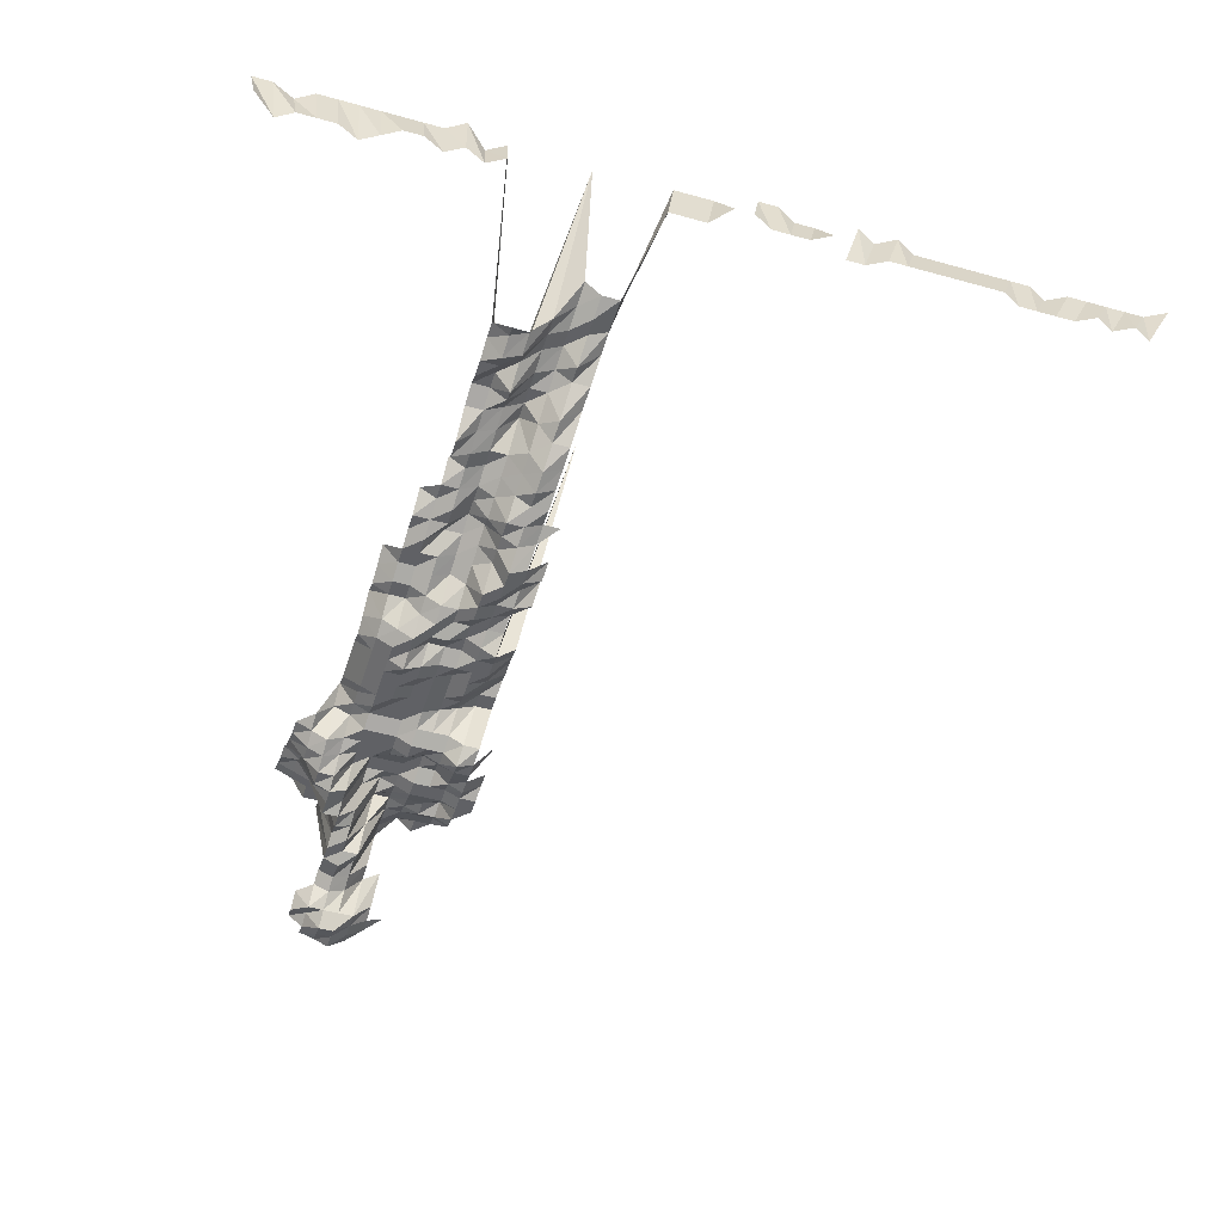
<metadata>
{"format":"obj","ext":"obj","renderer":"f3d","projection":"perspective","resolution":1024,"background":"white","views":[{"elev":-48.6,"azim":-17.3,"up":"+Z"}]}
</metadata>
<code>
g default
v 0.1301 0.4335 1.252
v 0.1474 0.4163 1.252
v 0.1273 0.4073 1.225
v 0.1088 0.4016 1.208
v 0.09285 0.4046 1.217
v 0.07654 0.4073 1.225
v 0.1453 0.3933 1.234
v 0.1265 0.3879 1.217
v 0.1088 0.385 1.208
v 0.09216 0.385 1.208
v 0.07604 0.3879 1.217
v 0.06007 0.3933 1.234
v 0.1635 0.379 1.243
v 0.1453 0.3763 1.234
v 0.1265 0.3711 1.217
v 0.1081 0.3659 1.2
v 0.09155 0.3659 1.2
v 0.07654 0.3735 1.225
v 0.05963 0.3735 1.225
v 0.1463 0.3619 1.243
v 0.1265 0.3543 1.217
v 0.1097 0.3543 1.217
v 0.09285 0.3543 1.217
v 0.07604 0.3543 1.217
v 0.0605 0.3619 1.243
v 0.1519 0.3578 1.29
v 0.1321 0.3525 1.271
v 0.112 0.3448 1.243
v 0.09415 0.3423 1.234
v 0.07767 0.3448 1.243
v 0.133 0.3374 1.28
v 0.1128 0.33 1.252
v 0.09483 0.3276 1.243
v 0.07823 0.33 1.252
v 0.1371 0.3295 1.319
v 0.1136 0.315 1.261
v 0.09415 0.3083 1.234
v 0.07767 0.3105 1.243
v 0.1735 0.3113 1.319
v 0.1577 0.3163 1.34
v 0.1371 0.3113 1.319
v 0.112 0.2934 1.243
v 0.09346 0.2891 1.225
v 0.07711 0.2912 1.234
v 0.06469 0.3137 1.329
v 0.1917 0.2931 1.319
v 0.1735 0.2931 1.319
v 0.1553 0.2931 1.319
v 0.136 0.2909 1.309
v 0.1112 0.2742 1.234
v 0.09415 0.2742 1.234
v 0.07711 0.2742 1.234
v 0.0642 0.2931 1.319
v 0.04599 0.2931 1.319
v 0.02866 0.3025 1.361
v 0.2067 0.2708 1.299
v 0.1902 0.2729 1.309
v 0.1722 0.2729 1.309
v 0.1541 0.2729 1.309
v 0.136 0.2729 1.309
v 0.1145 0.2649 1.271
v 0.09415 0.2572 1.234
v 0.07767 0.2591 1.243
v 0.0642 0.275 1.319
v 0.04599 0.275 1.319
v 0.02799 0.277 1.329
v 0.009715 0.2793 1.34
v 0.2037 0.2492 1.28
v 0.1875 0.2511 1.29
v 0.1697 0.2511 1.29
v 0.1529 0.2529 1.299
v 0.136 0.2548 1.309
v 0.1179 0.2548 1.309
v 0.09483 0.242 1.243
v 0.07711 0.2402 1.234
v 0.06323 0.2529 1.299
v 0.04564 0.2548 1.309
v 0.02778 0.2568 1.319
v 0.009635 0.2587 1.329
v 0.2023 0.2299 1.271
v 0.1888 0.235 1.299
v 0.1697 0.2334 1.29
v 0.1519 0.2334 1.29
v 0.135 0.235 1.299
v 0.1162 0.2334 1.29
v 0.09552 0.2265 1.252
v 0.07711 0.2232 1.234
v 0.06007 0.2232 1.234
v 0.04564 0.2368 1.309
v 0.02778 0.2386 1.319
v 0.009563 0.2386 1.319
v 0.2198 0.2124 1.271
v 0.2023 0.2124 1.271
v 0.186 0.2139 1.28
v 0.1684 0.2139 1.28
v 0.1507 0.2139 1.28
v 0.134 0.2156 1.29
v 0.117 0.2171 1.299
v 0.09766 0.2139 1.28
v 0.07767 0.2077 1.243
v 0.06007 0.2062 1.234
v 0.04397 0.2107 1.261
v 0.02736 0.2171 1.299
v 0.009563 0.2204 1.319
v 0.2198 0.1949 1.271
v 0.2023 0.1949 1.271
v 0.186 0.1963 1.28
v 0.1684 0.1963 1.28
v 0.1507 0.1963 1.28
v 0.134 0.1978 1.29
v 0.1162 0.1978 1.29
v 0.09842 0.1978 1.29
v 0.07767 0.1906 1.243
v 0.06007 0.1892 1.234
v 0.04334 0.1906 1.243
v 0.02717 0.1978 1.29
v 0.009418 0.1992 1.299
v 0.2214 0.1786 1.28
v 0.2007 0.176 1.261
v 0.1847 0.1774 1.271
v 0.1697 0.18 1.29
v 0.1519 0.18 1.29
v 0.134 0.18 1.29
v 0.1162 0.18 1.29
v 0.09842 0.18 1.29
v 0.07942 0.1774 1.271
v 0.0605 0.1735 1.243
v 0.04334 0.1735 1.243
v 0.02655 0.176 1.261
v 0.009353 0.18 1.29
v 0.2214 0.161 1.28
v 0.2007 0.1586 1.261
v 0.1833 0.1586 1.261
v 0.1684 0.161 1.28
v 0.1519 0.1622 1.29
v 0.133 0.161 1.28
v 0.1153 0.161 1.28
v 0.09697 0.1599 1.271
v 0.07942 0.1599 1.271
v 0.06138 0.1586 1.261
v 0.04365 0.1575 1.252
v 0.02655 0.1586 1.261
v 0.00928 0.161 1.28
v 0.1992 0.1402 1.252
v 0.182 0.1402 1.252
v 0.1659 0.1412 1.261
v 0.1496 0.1423 1.271
v 0.131 0.1412 1.261
v 0.1145 0.1423 1.271
v 0.09697 0.1423 1.271
v 0.07942 0.1423 1.271
v 0.06187 0.1423 1.271
v 0.04397 0.1412 1.261
v 0.02677 0.1423 1.271
v 0.00928 0.1433 1.28
v 0.2231 0.1267 1.29
v 0.1992 0.123 1.252
v 0.1807 0.1221 1.243
v 0.1659 0.1238 1.261
v 0.1484 0.1238 1.261
v 0.131 0.1238 1.261
v 0.1145 0.1248 1.271
v 0.09697 0.1248 1.271
v 0.07942 0.1248 1.271
v 0.06279 0.1267 1.29
v 0.04529 0.1276 1.299
v 0.02695 0.1257 1.28
v 0.2007 0.1065 1.261
v 0.1833 0.1065 1.261
v 0.1672 0.1073 1.271
v 0.1496 0.1073 1.271
v 0.1321 0.1073 1.271
v 0.1153 0.1081 1.28
v 0.09766 0.1081 1.28
v 0.07998 0.1081 1.28
v 0.06279 0.1089 1.29
v 0.04599 0.1114 1.319
v 0.2083 0.09247 1.309
v 0.1902 0.09247 1.309
v 0.1709 0.09177 1.299
v 0.1519 0.09113 1.29
v 0.133 0.09042 1.28
v 0.1153 0.09042 1.28
v 0.09766 0.09042 1.28
v 0.07942 0.08979 1.271
v 0.06279 0.09113 1.29
v 0.04564 0.09247 1.309
v 0.2083 0.07443 1.309
v 0.1902 0.07443 1.309
v 0.1697 0.07335 1.29
v 0.1519 0.07335 1.29
v 0.133 0.07278 1.28
v 0.1153 0.07278 1.28
v 0.09697 0.07227 1.271
v 0.07942 0.07227 1.271
v 0.0623 0.07278 1.28
v 0.04564 0.07443 1.309
v 0.2099 0.05682 1.319
v 0.1888 0.05596 1.299
v 0.1684 0.05514 1.28
v 0.1519 0.05557 1.29
v 0.133 0.05514 1.28
v 0.1153 0.05514 1.28
v 0.09697 0.05476 1.271
v 0.07942 0.05476 1.271
v 0.0623 0.05514 1.28
v 0.04564 0.05639 1.309
v 0.2083 0.03835 1.309
v 0.1875 0.0378 1.29
v 0.1684 0.0375 1.28
v 0.1519 0.0378 1.29
v 0.133 0.0375 1.28
v 0.1145 0.03724 1.271
v 0.09697 0.03724 1.271
v 0.07942 0.03724 1.271
v 0.0623 0.0375 1.28
v 0.04564 0.03835 1.309
v 0.2083 0.02031 1.309
v 0.186 0.01986 1.28
v 0.1684 0.01986 1.28
v 0.1507 0.01986 1.28
v 0.133 0.01986 1.28
v 0.1145 0.01972 1.271
v 0.0962 0.01957 1.261
v 0.07942 0.01972 1.271
v 0.0623 0.01986 1.28
v 0.04529 0.02016 1.299
v 0.2067 0.002257 1.299
v 0.186 0.002224 1.28
v 0.1684 0.002224 1.28
v 0.1519 0.002241 1.29
v 0.134 0.002241 1.29
v 0.1162 0.002241 1.29
v 0.09697 0.002208 1.271
v 0.07942 0.002208 1.271
v 0.0623 0.002224 1.28
v 0.04564 0.002274 1.309
v 0.2053 -0.01554 1.29
v 0.1847 -0.01531 1.271
v 0.1684 -0.01542 1.28
v 0.1519 -0.01554 1.29
v 0.133 -0.01542 1.28
v 0.1153 -0.01542 1.28
v 0.09697 -0.01531 1.271
v 0.07998 -0.01542 1.28
v 0.06279 -0.01554 1.29
v 0.04634 -0.01601 1.329
v 0.2596 -0.04212 1.631
v 0.1875 -0.03331 1.29
v 0.1697 -0.03331 1.29
v 0.1519 -0.03331 1.29
v 0.134 -0.03331 1.29
v 0.1153 -0.03306 1.28
v 0.09842 -0.03331 1.29
v 0.08179 -0.03381 1.309
v 0.06372 -0.03381 1.309
v 0.04599 -0.03406 1.319
v 0.1888 -0.05145 1.299
v 0.1697 -0.05109 1.29
v 0.1507 -0.0507 1.28
v 0.134 -0.05109 1.29
v 0.1162 -0.05109 1.29
v 0.0991 -0.05145 1.299
v 0.08179 -0.05185 1.309
v 0.06372 -0.05185 1.309
v 0.04634 -0.05264 1.329
v 0.2067 -0.06935 1.299
v 0.1875 -0.06887 1.29
v 0.1697 -0.06887 1.29
v 0.1507 -0.06834 1.28
v 0.136 -0.06988 1.309
v 0.1188 -0.07042 1.319
v 0.09987 -0.06988 1.309
v 0.08242 -0.07042 1.319
v 0.0642 -0.07042 1.319
v 0.04672 -0.07154 1.34
v 0.2099 -0.0886 1.319
v 0.1888 -0.08725 1.299
v 0.1684 -0.08598 1.28
v 0.1507 -0.08598 1.28
v 0.1371 -0.0886 1.319
v 0.1197 -0.08927 1.329
v 0.1006 -0.0886 1.319
v 0.08242 -0.0886 1.319
v 0.0642 -0.0886 1.319
v 0.2067 -0.1052 1.299
v 0.1875 -0.1044 1.29
v 0.1684 -0.1036 1.28
v 0.1541 -0.106 1.309
v 0.1381 -0.1076 1.329
v 0.1207 -0.1085 1.34
v 0.1022 -0.1085 1.34
v 0.08242 -0.1068 1.319
v 0.06469 -0.1076 1.329
v 0.2083 -0.124 1.309
v 0.1875 -0.1222 1.29
v 0.1684 -0.1213 1.28
v 0.1541 -0.124 1.309
v 0.1392 -0.1269 1.34
v 0.1216 -0.1279 1.35
v 0.1014 -0.1259 1.329
v 0.08304 -0.1259 1.329
v 0.06469 -0.1259 1.329
v 0.1902 -0.142 1.309
v 0.1709 -0.141 1.299
v 0.1541 -0.142 1.309
v 0.1381 -0.1442 1.329
v 0.1216 -0.1465 1.35
v 0.1014 -0.1442 1.329
v 0.08373 -0.1454 1.34
v 0.06571 -0.1465 1.35
v 0.2099 -0.1613 1.319
v 0.1917 -0.1613 1.319
v 0.1722 -0.1601 1.309
v 0.1541 -0.1601 1.309
v 0.1392 -0.1639 1.34
v 0.1216 -0.1651 1.35
v 0.1022 -0.1639 1.34
v 0.08373 -0.1639 1.34
v 0.1917 -0.1795 1.319
v 0.1735 -0.1795 1.319
v 0.1564 -0.1808 1.329
v 0.1403 -0.1837 1.35
v 0.1226 -0.1852 1.361
v 0.103 -0.1837 1.35
v 0.08504 -0.1852 1.361
v 0.1932 -0.1992 1.329
v 0.1735 -0.1977 1.319
v 0.1577 -0.2008 1.34
v 0.1414 -0.204 1.361
v 0.1226 -0.204 1.361
v 0.103 -0.2023 1.35
v 0.08373 -0.2008 1.34
v 0.1948 -0.2193 1.34
v 0.1748 -0.2175 1.329
v 0.1589 -0.2209 1.35
v 0.1449 -0.2281 1.394
v 0.1235 -0.2243 1.371
v 0.1038 -0.2227 1.361
v 0.08373 -0.2193 1.34
v 0.1962 -0.2395 1.35
v 0.1776 -0.2395 1.35
v 0.1614 -0.2432 1.371
v 0.1449 -0.2473 1.394
v 0.1245 -0.2452 1.382
v 0.1046 -0.2432 1.371
v 0.08567 -0.2432 1.371
v 0.2009 -0.2642 1.382
v 0.179 -0.2602 1.361
v 0.1641 -0.2665 1.394
v 0.1449 -0.2665 1.394
v 0.1235 -0.2621 1.371
v 0.1054 -0.2642 1.382
v 0.08635 -0.2642 1.382
v 0.2026 -0.2857 1.394
v 0.1833 -0.2857 1.394
v 0.1654 -0.288 1.405
v 0.1449 -0.2857 1.394
v 0.1226 -0.279 1.361
v 0.1054 -0.2833 1.382
v 0.08567 -0.281 1.371
v 0.2059 -0.31 1.417
v 0.1833 -0.305 1.394
v 0.1668 -0.31 1.417
v 0.146 -0.3074 1.405
v 0.1245 -0.3023 1.382
v 0.1046 -0.2999 1.371
v 0.08567 -0.2999 1.371
v 0.2075 -0.3321 1.428
v 0.1864 -0.3295 1.417
v 0.1668 -0.3295 1.417
v 0.146 -0.3267 1.405
v 0.1235 -0.3188 1.371
v 0.1038 -0.3165 1.361
v 0.08635 -0.3214 1.382
v 0.8226 -0.4018 1.631
v 0.7922 -0.3978 1.615
v 0.7699 -0.3978 1.615
v 0.7476 -0.3978 1.615
v 0.7253 -0.3978 1.615
v 0.703 -0.3978 1.615
v 0.6744 -0.3941 1.6
v 0.6584 -0.3978 1.615
v 0.6361 -0.3978 1.615
v 0.6138 -0.3978 1.615
v 0.5915 -0.3978 1.615
v 0.5692 -0.3978 1.615
v 0.5469 -0.3978 1.615
v 0.5246 -0.3978 1.615
v 0.5073 -0.4018 1.631
v 0.48 -0.3978 1.615
v 0.4623 -0.4018 1.631
v 0.4131 -0.3978 1.615
v 0.3908 -0.3978 1.615
v 0.3722 -0.4018 1.631
v 0.3497 -0.4018 1.631
v 0.3016 -0.3978 1.615
v 0.2793 -0.3978 1.615
v 0.257 -0.3978 1.615
v 0.2075 -0.3518 1.428
v 0.1864 -0.349 1.417
v 0.1681 -0.3518 1.428
v 0.146 -0.3461 1.405
v 0.1245 -0.3404 1.382
v 0.1046 -0.3377 1.371
v 0.08635 -0.3404 1.382
v 0.07861 -0.3978 1.615
v 0.05579 -0.3941 1.6
v 0.03435 -0.4018 1.631
v 0.01171 -0.3978 1.615
v -0.01059 -0.3978 1.615
v -0.03289 -0.3978 1.615
v -0.05519 -0.3978 1.615
v -0.07749 -0.3978 1.615
v -0.09979 -0.3978 1.615
v -0.1221 -0.3978 1.615
v -0.1431 -0.3941 1.6
v -0.1667 -0.3978 1.615
v -0.189 -0.3978 1.615
v 0.7853 -0.405 1.557
v 0.7707 -0.4086 1.571
v 0.7423 -0.405 1.557
v 0.7273 -0.4086 1.571
v 0.6993 -0.405 1.557
v 0.6778 -0.405 1.557
v 0.6563 -0.405 1.557
v 0.6348 -0.405 1.557
v 0.6188 -0.4086 1.571
v 0.5971 -0.4086 1.571
v 0.5754 -0.4086 1.571
v 0.5537 -0.4086 1.571
v 0.532 -0.4086 1.571
v 0.5103 -0.4086 1.571
v 0.4886 -0.4086 1.571
v 0.4628 -0.405 1.557
v 0.4413 -0.405 1.557
v 0.4276 -0.4125 1.586
v 0.4019 -0.4086 1.571
v 0.3802 -0.4086 1.571
v 0.3585 -0.4086 1.571
v 0.34 -0.4125 1.586
v 0.3181 -0.4125 1.586
v 0.2908 -0.405 1.557
v 0.2693 -0.405 1.557
v 0.2478 -0.405 1.557
v 0.2075 -0.3714 1.428
v 0.1878 -0.3714 1.428
v 0.1695 -0.3746 1.44
v 0.1648 -0.4125 1.586
v 0.1226 -0.354 1.361
v 0.1038 -0.354 1.361
v 0.08504 -0.354 1.361
v 0.07647 -0.4086 1.571
v 0.05429 -0.405 1.557
v 0.03308 -0.4086 1.571
v 0.01129 -0.405 1.557
v -0.0103 -0.4086 1.571
v -0.032 -0.4086 1.571
v -0.05321 -0.405 1.557
v -0.07404 -0.4013 1.543
v -0.09621 -0.405 1.557
v -0.1177 -0.405 1.557
v -0.1392 -0.405 1.557
v -0.1593 -0.4013 1.543
v -0.1838 -0.4086 1.571
g save_OBJ_Seq_Mesh1
f 3 1 2
f 2 7 3
f 8 3 7
f 3 8 4
f 9 4 8
f 4 9 5
f 10 5 9
f 5 10 6
f 11 6 10
f 14 7 13
f 7 14 8
f 15 8 14
f 8 15 9
f 16 9 15
f 9 16 10
f 17 10 16
f 10 17 11
f 18 11 17
f 11 18 12
f 19 12 18
f 14 20 15
f 21 15 20
f 15 21 16
f 22 16 21
f 16 22 17
f 23 17 22
f 17 23 18
f 24 18 23
f 18 24 19
f 25 19 24
f 20 26 21
f 27 21 26
f 21 27 22
f 28 22 27
f 22 28 23
f 29 23 28
f 23 29 24
f 30 24 29
f 24 30 25
f 27 31 28
f 32 28 31
f 28 32 29
f 33 29 32
f 29 33 30
f 34 30 33
f 31 35 32
f 36 32 35
f 32 36 33
f 37 33 36
f 33 37 34
f 38 34 37
f 41 35 40
f 35 41 36
f 42 36 41
f 36 42 37
f 43 37 42
f 37 43 38
f 44 38 43
f 47 39 46
f 39 47 40
f 48 40 47
f 40 48 41
f 49 41 48
f 41 49 42
f 50 42 49
f 42 50 43
f 51 43 50
f 43 51 44
f 52 44 51
f 44 52 45
f 53 45 52
f 57 46 56
f 46 57 47
f 58 47 57
f 47 58 48
f 59 48 58
f 48 59 49
f 60 49 59
f 49 60 50
f 61 50 60
f 50 61 51
f 62 51 61
f 51 62 52
f 63 52 62
f 52 63 53
f 64 53 63
f 53 64 54
f 65 54 64
f 54 65 55
f 66 55 65
f 56 68 57
f 69 57 68
f 57 69 58
f 70 58 69
f 58 70 59
f 71 59 70
f 59 71 60
f 72 60 71
f 60 72 61
f 73 61 72
f 61 73 62
f 74 62 73
f 62 74 63
f 75 63 74
f 63 75 64
f 76 64 75
f 64 76 65
f 77 65 76
f 65 77 66
f 78 66 77
f 66 78 67
f 79 67 78
f 68 80 69
f 81 69 80
f 69 81 70
f 82 70 81
f 70 82 71
f 83 71 82
f 71 83 72
f 84 72 83
f 72 84 73
f 85 73 84
f 73 85 74
f 86 74 85
f 74 86 75
f 87 75 86
f 75 87 76
f 88 76 87
f 76 88 77
f 89 77 88
f 77 89 78
f 90 78 89
f 78 90 79
f 91 79 90
f 93 80 92
f 80 93 81
f 94 81 93
f 81 94 82
f 95 82 94
f 82 95 83
f 96 83 95
f 83 96 84
f 97 84 96
f 84 97 85
f 98 85 97
f 85 98 86
f 99 86 98
f 86 99 87
f 100 87 99
f 87 100 88
f 101 88 100
f 88 101 89
f 102 89 101
f 89 102 90
f 103 90 102
f 90 103 91
f 104 91 103
f 92 105 93
f 106 93 105
f 93 106 94
f 107 94 106
f 94 107 95
f 108 95 107
f 95 108 96
f 109 96 108
f 96 109 97
f 110 97 109
f 97 110 98
f 111 98 110
f 98 111 99
f 112 99 111
f 99 112 100
f 113 100 112
f 100 113 101
f 114 101 113
f 101 114 102
f 115 102 114
f 102 115 103
f 116 103 115
f 103 116 104
f 117 104 116
f 105 118 106
f 119 106 118
f 106 119 107
f 120 107 119
f 107 120 108
f 121 108 120
f 108 121 109
f 122 109 121
f 109 122 110
f 123 110 122
f 110 123 111
f 124 111 123
f 111 124 112
f 125 112 124
f 112 125 113
f 126 113 125
f 113 126 114
f 127 114 126
f 114 127 115
f 128 115 127
f 115 128 116
f 129 116 128
f 116 129 117
f 130 117 129
f 118 131 119
f 132 119 131
f 119 132 120
f 133 120 132
f 120 133 121
f 134 121 133
f 121 134 122
f 135 122 134
f 122 135 123
f 136 123 135
f 123 136 124
f 137 124 136
f 124 137 125
f 138 125 137
f 125 138 126
f 139 126 138
f 126 139 127
f 140 127 139
f 127 140 128
f 141 128 140
f 128 141 129
f 142 129 141
f 129 142 130
f 143 130 142
f 132 144 133
f 145 133 144
f 133 145 134
f 146 134 145
f 134 146 135
f 147 135 146
f 135 147 136
f 148 136 147
f 136 148 137
f 149 137 148
f 137 149 138
f 150 138 149
f 138 150 139
f 151 139 150
f 139 151 140
f 152 140 151
f 140 152 141
f 153 141 152
f 141 153 142
f 154 142 153
f 142 154 143
f 155 143 154
f 157 144 156
f 144 157 145
f 158 145 157
f 145 158 146
f 159 146 158
f 146 159 147
f 160 147 159
f 147 160 148
f 161 148 160
f 148 161 149
f 162 149 161
f 149 162 150
f 163 150 162
f 150 163 151
f 164 151 163
f 151 164 152
f 165 152 164
f 152 165 153
f 166 153 165
f 153 166 154
f 167 154 166
f 154 167 155
f 157 168 158
f 169 158 168
f 158 169 159
f 170 159 169
f 159 170 160
f 171 160 170
f 160 171 161
f 172 161 171
f 161 172 162
f 173 162 172
f 162 173 163
f 174 163 173
f 163 174 164
f 175 164 174
f 164 175 165
f 176 165 175
f 165 176 166
f 177 166 176
f 166 177 167
f 168 178 169
f 179 169 178
f 169 179 170
f 180 170 179
f 170 180 171
f 181 171 180
f 171 181 172
f 182 172 181
f 172 182 173
f 183 173 182
f 173 183 174
f 184 174 183
f 174 184 175
f 185 175 184
f 175 185 176
f 186 176 185
f 176 186 177
f 187 177 186
f 178 188 179
f 189 179 188
f 179 189 180
f 190 180 189
f 180 190 181
f 191 181 190
f 181 191 182
f 192 182 191
f 182 192 183
f 193 183 192
f 183 193 184
f 194 184 193
f 184 194 185
f 195 185 194
f 185 195 186
f 196 186 195
f 186 196 187
f 197 187 196
f 188 198 189
f 199 189 198
f 189 199 190
f 200 190 199
f 190 200 191
f 201 191 200
f 191 201 192
f 202 192 201
f 192 202 193
f 203 193 202
f 193 203 194
f 204 194 203
f 194 204 195
f 205 195 204
f 195 205 196
f 206 196 205
f 196 206 197
f 207 197 206
f 198 208 199
f 209 199 208
f 199 209 200
f 210 200 209
f 200 210 201
f 211 201 210
f 201 211 202
f 212 202 211
f 202 212 203
f 213 203 212
f 203 213 204
f 214 204 213
f 204 214 205
f 215 205 214
f 205 215 206
f 216 206 215
f 206 216 207
f 217 207 216
f 208 218 209
f 219 209 218
f 209 219 210
f 220 210 219
f 210 220 211
f 221 211 220
f 211 221 212
f 222 212 221
f 212 222 213
f 223 213 222
f 213 223 214
f 224 214 223
f 214 224 215
f 225 215 224
f 215 225 216
f 226 216 225
f 216 226 217
f 227 217 226
f 218 228 219
f 229 219 228
f 219 229 220
f 230 220 229
f 220 230 221
f 231 221 230
f 221 231 222
f 232 222 231
f 222 232 223
f 233 223 232
f 223 233 224
f 234 224 233
f 224 234 225
f 235 225 234
f 225 235 226
f 236 226 235
f 226 236 227
f 237 227 236
f 228 238 229
f 239 229 238
f 229 239 230
f 240 230 239
f 230 240 231
f 241 231 240
f 231 241 232
f 242 232 241
f 232 242 233
f 243 233 242
f 233 243 234
f 244 234 243
f 234 244 235
f 245 235 244
f 235 245 236
f 246 236 245
f 236 246 237
f 247 237 246
f 238 248 239
f 249 239 248
f 239 249 240
f 250 240 249
f 240 250 241
f 251 241 250
f 241 251 242
f 252 242 251
f 242 252 243
f 253 243 252
f 243 253 244
f 254 244 253
f 244 254 245
f 255 245 254
f 245 255 246
f 256 246 255
f 246 256 247
f 257 247 256
f 249 258 250
f 259 250 258
f 250 259 251
f 260 251 259
f 251 260 252
f 261 252 260
f 252 261 253
f 262 253 261
f 253 262 254
f 263 254 262
f 254 263 255
f 264 255 263
f 255 264 256
f 265 256 264
f 256 265 257
f 266 257 265
f 268 258 267
f 258 268 259
f 269 259 268
f 259 269 260
f 270 260 269
f 260 270 261
f 271 261 270
f 261 271 262
f 272 262 271
f 262 272 263
f 273 263 272
f 263 273 264
f 274 264 273
f 264 274 265
f 275 265 274
f 265 275 266
f 276 266 275
f 267 277 268
f 278 268 277
f 268 278 269
f 279 269 278
f 269 279 270
f 280 270 279
f 270 280 271
f 281 271 280
f 271 281 272
f 282 272 281
f 272 282 273
f 283 273 282
f 273 283 274
f 284 274 283
f 274 284 275
f 285 275 284
f 275 285 276
f 277 286 278
f 287 278 286
f 278 287 279
f 288 279 287
f 279 288 280
f 289 280 288
f 280 289 281
f 290 281 289
f 281 290 282
f 291 282 290
f 282 291 283
f 292 283 291
f 283 292 284
f 293 284 292
f 284 293 285
f 294 285 293
f 286 295 287
f 296 287 295
f 287 296 288
f 297 288 296
f 288 297 289
f 298 289 297
f 289 298 290
f 299 290 298
f 290 299 291
f 300 291 299
f 291 300 292
f 301 292 300
f 292 301 293
f 302 293 301
f 293 302 294
f 303 294 302
f 296 304 297
f 305 297 304
f 297 305 298
f 306 298 305
f 298 306 299
f 307 299 306
f 299 307 300
f 308 300 307
f 300 308 301
f 309 301 308
f 301 309 302
f 310 302 309
f 302 310 303
f 311 303 310
f 313 304 312
f 304 313 305
f 314 305 313
f 305 314 306
f 315 306 314
f 306 315 307
f 316 307 315
f 307 316 308
f 317 308 316
f 308 317 309
f 318 309 317
f 309 318 310
f 319 310 318
f 310 319 311
f 313 320 314
f 321 314 320
f 314 321 315
f 322 315 321
f 315 322 316
f 323 316 322
f 316 323 317
f 324 317 323
f 317 324 318
f 325 318 324
f 318 325 319
f 326 319 325
f 320 327 321
f 328 321 327
f 321 328 322
f 329 322 328
f 322 329 323
f 330 323 329
f 323 330 324
f 331 324 330
f 324 331 325
f 332 325 331
f 325 332 326
f 333 326 332
f 327 334 328
f 335 328 334
f 328 335 329
f 336 329 335
f 329 336 330
f 337 330 336
f 330 337 331
f 338 331 337
f 331 338 332
f 339 332 338
f 332 339 333
f 340 333 339
f 334 341 335
f 342 335 341
f 335 342 336
f 343 336 342
f 336 343 337
f 344 337 343
f 337 344 338
f 345 338 344
f 338 345 339
f 346 339 345
f 339 346 340
f 347 340 346
f 341 348 342
f 349 342 348
f 342 349 343
f 350 343 349
f 343 350 344
f 351 344 350
f 344 351 345
f 352 345 351
f 345 352 346
f 353 346 352
f 346 353 347
f 354 347 353
f 348 355 349
f 356 349 355
f 349 356 350
f 357 350 356
f 350 357 351
f 358 351 357
f 351 358 352
f 359 352 358
f 352 359 353
f 360 353 359
f 353 360 354
f 361 354 360
f 355 362 356
f 363 356 362
f 356 363 357
f 364 357 363
f 357 364 358
f 365 358 364
f 358 365 359
f 366 359 365
f 359 366 360
f 367 360 366
f 360 367 361
f 368 361 367
f 362 369 363
f 370 363 369
f 363 370 364
f 371 364 370
f 364 371 365
f 372 365 371
f 365 372 366
f 373 366 372
f 366 373 367
f 374 367 373
f 367 374 368
f 375 368 374
f 400 369 399
f 369 400 370
f 401 370 400
f 370 401 371
f 402 371 401
f 371 402 372
f 403 372 402
f 372 403 373
f 404 373 403
f 373 404 374
f 405 374 404
f 374 405 375
f 406 375 405
f 376 420 377
f 421 377 420
f 377 421 378
f 422 378 421
f 378 422 379
f 423 379 422
f 379 423 380
f 424 380 423
f 380 424 381
f 425 381 424
f 381 425 382
f 426 382 425
f 382 426 383
f 427 383 426
f 383 427 384
f 428 384 427
f 384 428 385
f 429 385 428
f 385 429 386
f 430 386 429
f 386 430 387
f 431 387 430
f 387 431 388
f 432 388 431
f 388 432 389
f 433 389 432
f 389 433 390
f 434 390 433
f 390 434 391
f 435 391 434
f 391 435 392
f 436 392 435
f 438 393 437
f 393 438 394
f 439 394 438
f 394 439 395
f 440 395 439
f 395 440 396
f 441 396 440
f 443 397 442
f 397 443 398
f 444 398 443
f 398 444 399
f 445 399 444
f 399 445 400
f 446 400 445
f 400 446 401
f 447 401 446
f 401 447 402
f 448 402 447
f 402 448 403
f 449 403 448
f 403 449 404
f 450 404 449
f 404 450 405
f 451 405 450
f 405 451 406
f 452 406 451
f 406 452 407
f 453 407 452
f 407 453 408
f 454 408 453
f 408 454 409
f 455 409 454
f 409 455 410
f 456 410 455
f 410 456 411
f 457 411 456
f 411 457 412
f 458 412 457
f 412 458 413
f 459 413 458
f 413 459 414
f 460 414 459
f 414 460 415
f 461 415 460
f 415 461 416
f 462 416 461
f 416 462 417
f 463 417 462
f 417 463 418
f 464 418 463
f 418 464 419
f 465 419 464

</code>
